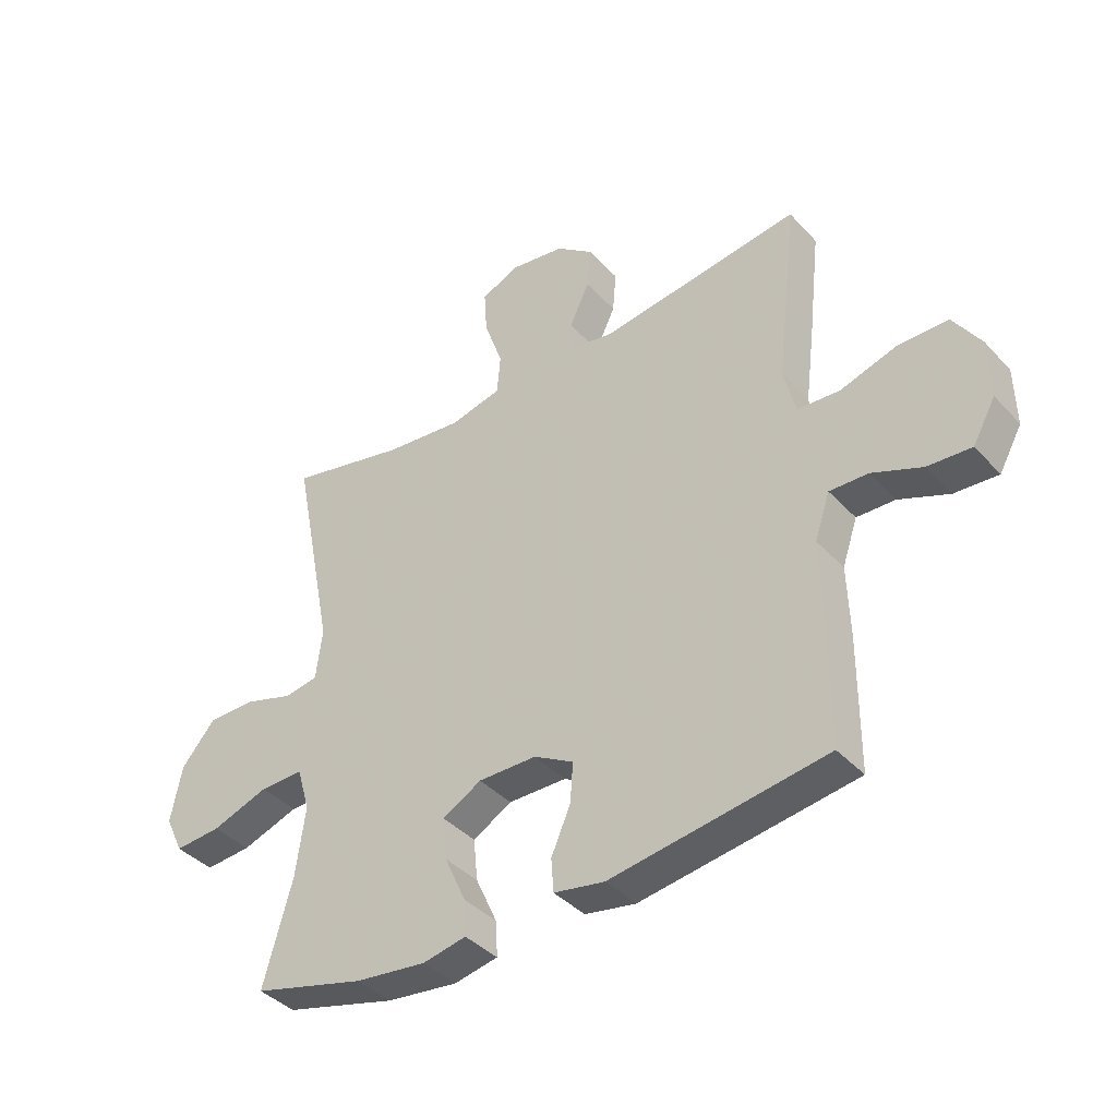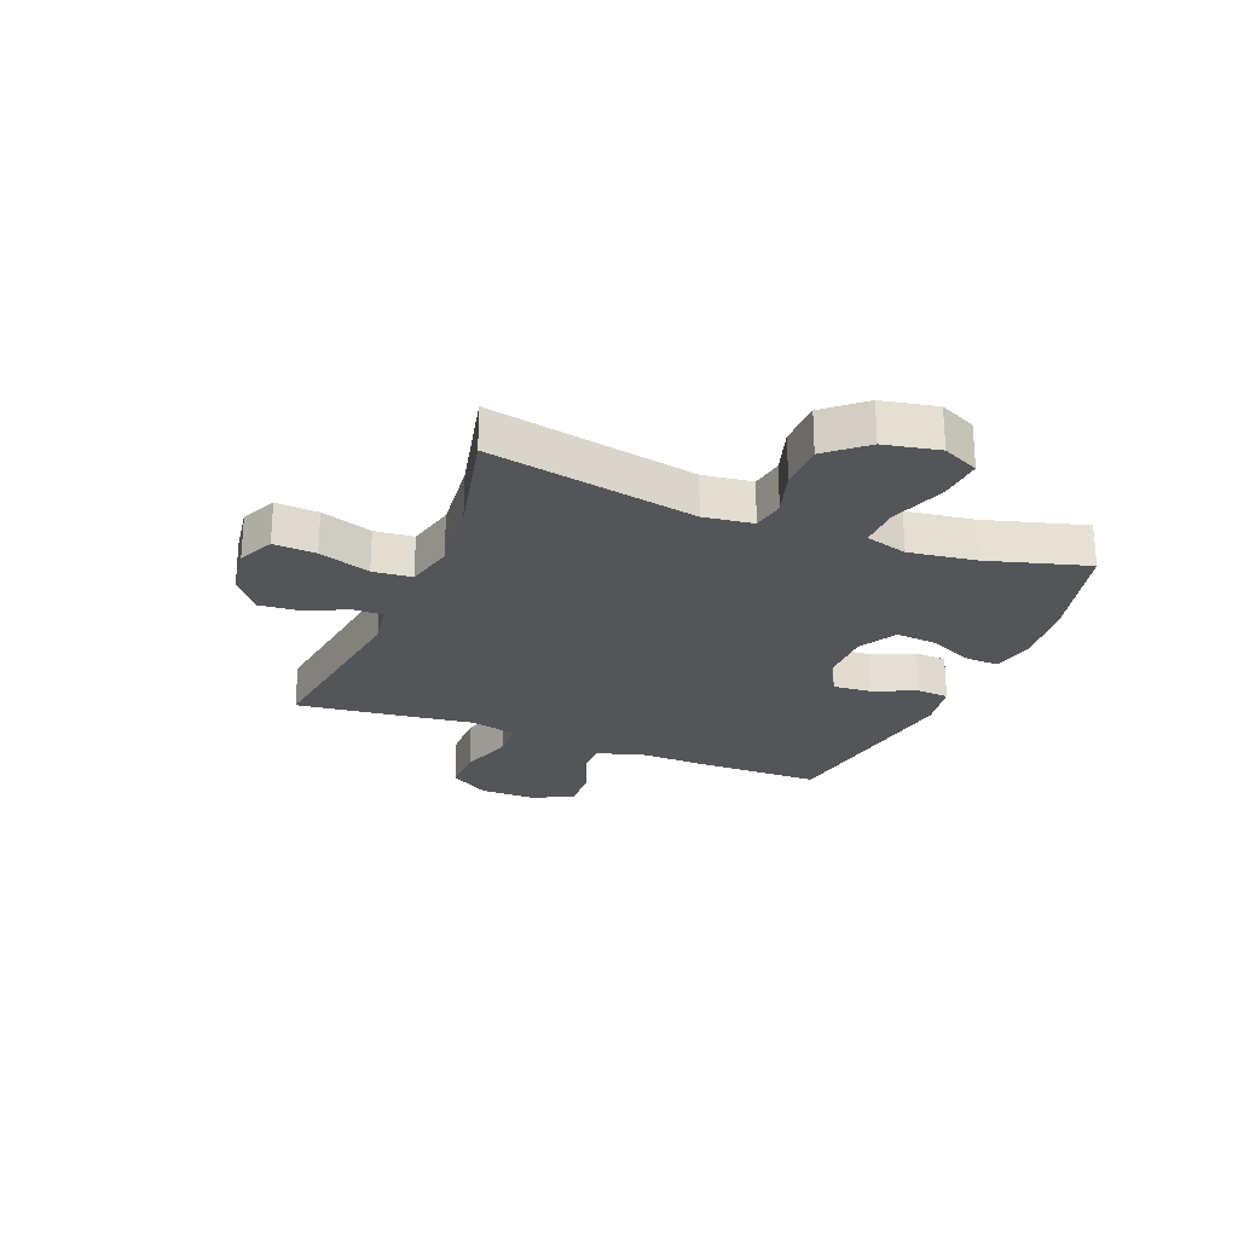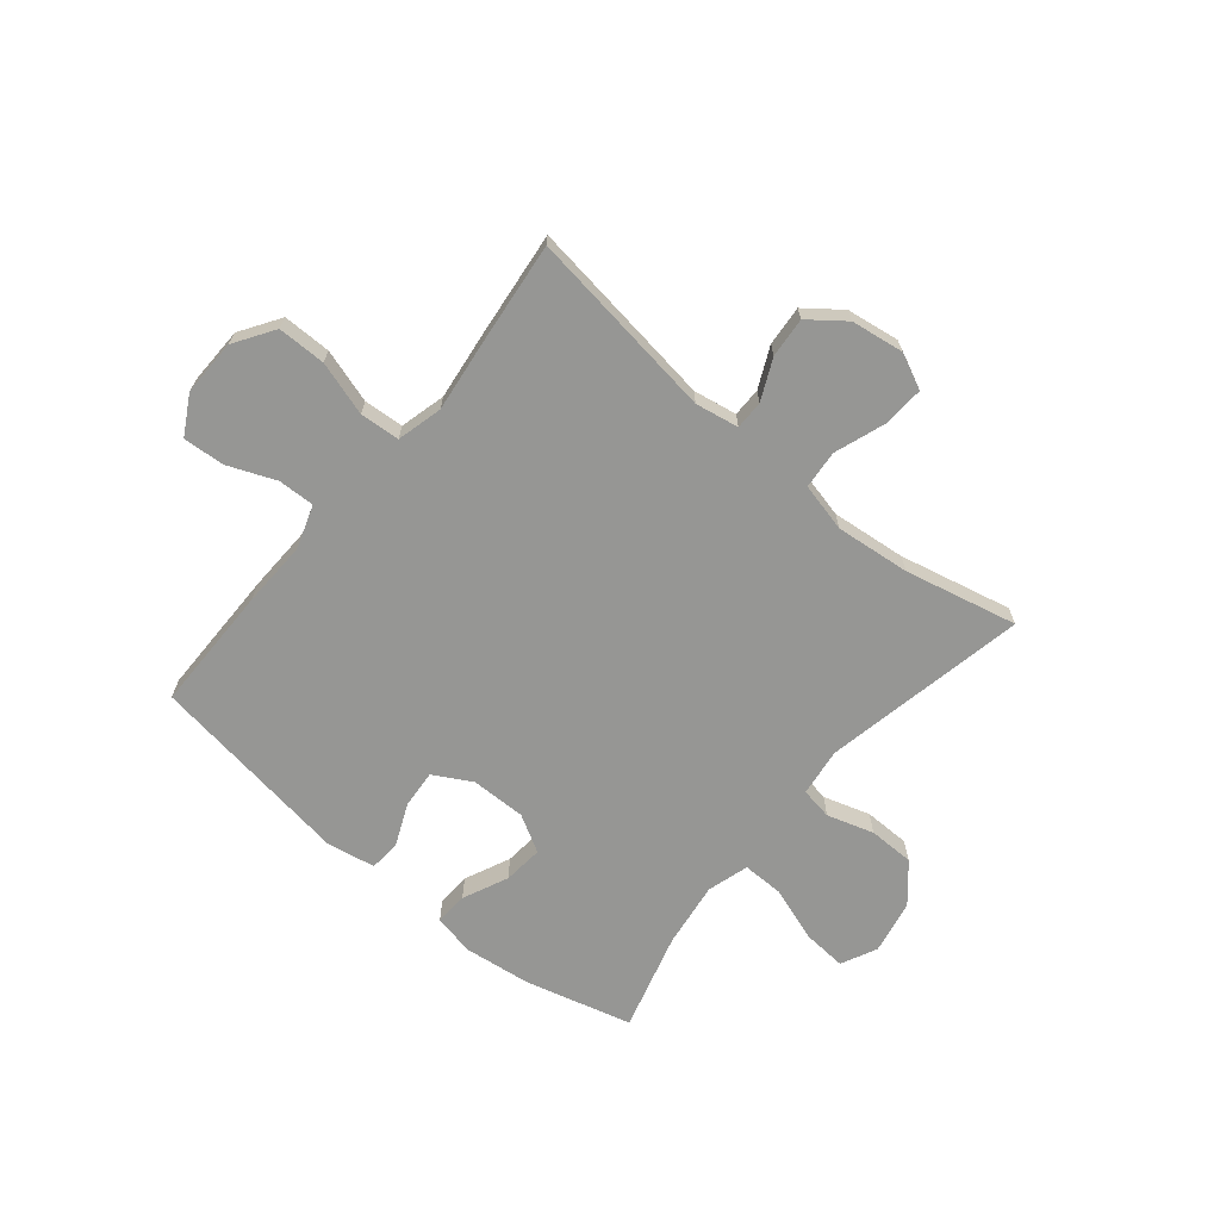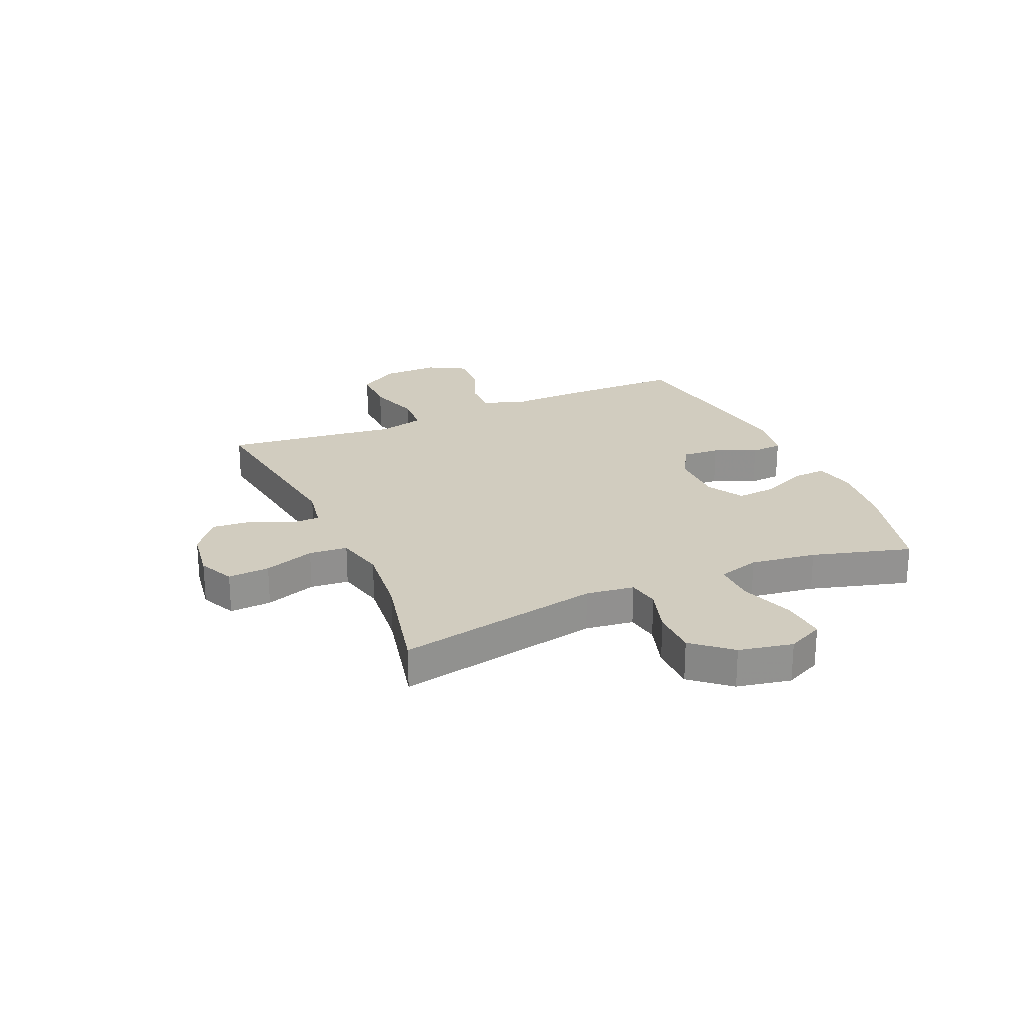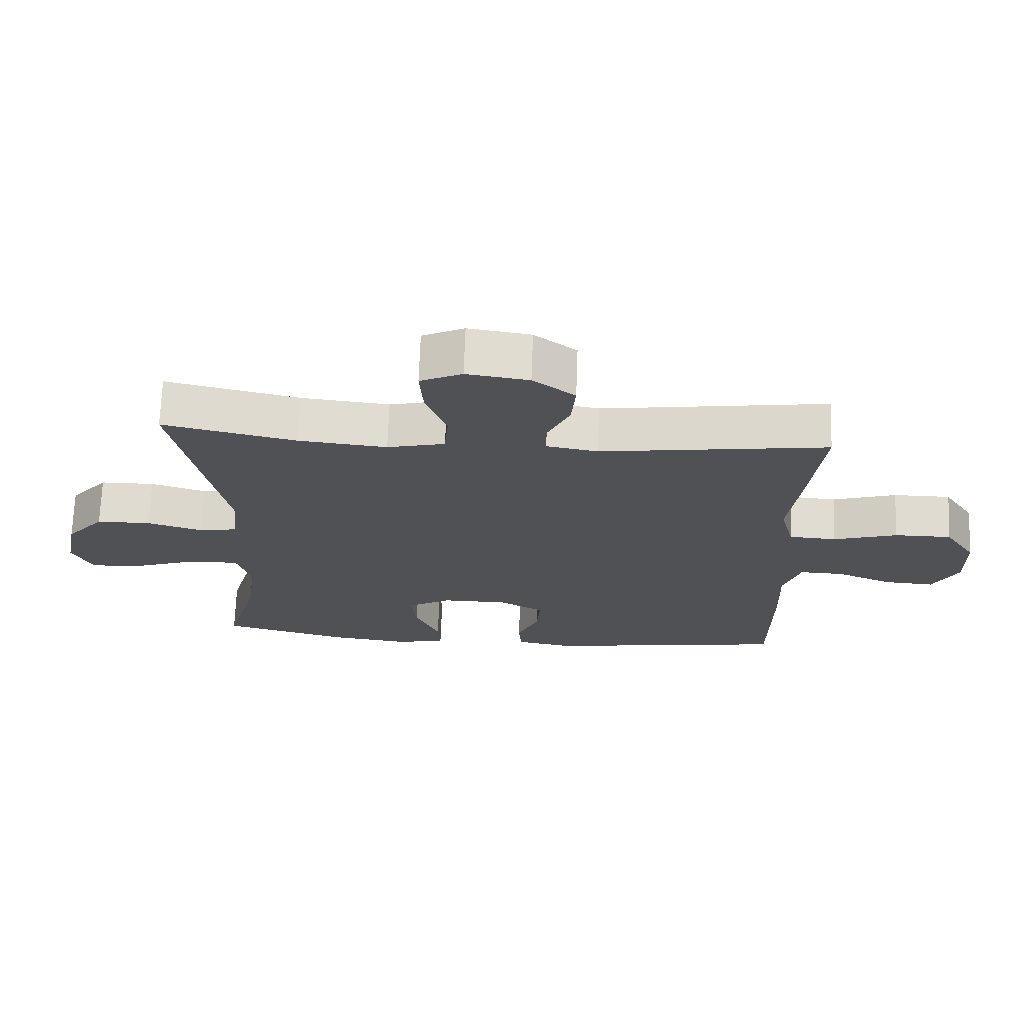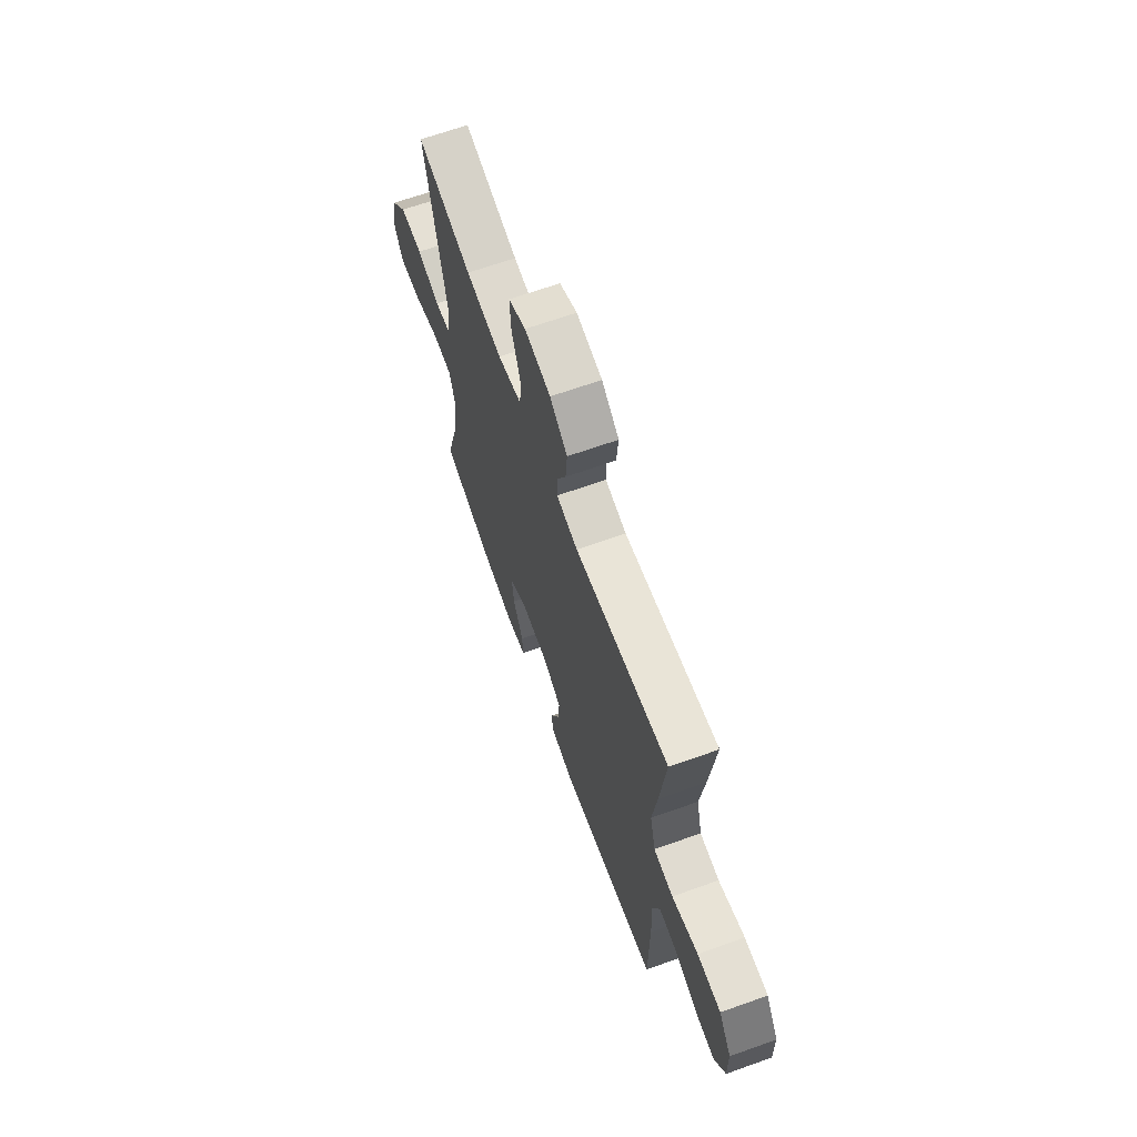
<metadata>
{"format":"obj","ext":"obj","renderer":"f3d","projection":"perspective","resolution":1024,"background":"white","views":[{"elev":-39.5,"azim":-142.3,"up":"+Z"},{"elev":-24.5,"azim":68.3,"up":"+Y"},{"elev":-67.7,"azim":-39.6,"up":"+Y"},{"elev":24.0,"azim":66.4,"up":"+Y"},{"elev":69.8,"azim":-177.9,"up":"+Z"},{"elev":66.4,"azim":-109.7,"up":"+Z"}]}
</metadata>
<code>
v 0.5 0.07 -0.5
v 0.308 0.07 -0.551
v 0.186 0.07 -0.566
v 0.111 0.07 -0.551
v 0.114 0.07 -0.491
v 0.151 0.07 -0.409
v 0.158 0.07 -0.337
v 0.091 0.07 -0.299
v -0.009 0.07 -0.3
v -0.077 0.07 -0.338
v -0.072 0.07 -0.406
v -0.039 0.07 -0.482
v -0.043 0.07 -0.539
v -0.13 0.07 -0.555
v -0.5 0.07 -0.5
v -0.501 0.07 -0.272
v -0.497 0.07 -0.151
v -0.523 0.07 -0.074
v -0.589 0.07 -0.076
v -0.675 0.07 -0.111
v -0.75 0.07 -0.116
v -0.789 0.07 -0.046
v -0.787 0.07 0.056
v -0.74 0.07 0.128
v -0.653 0.07 0.128
v -0.556 0.07 0.098
v -0.484 0.07 0.103
v -0.463 0.07 0.185
v -0.479 0.07 0.312
v -0.5 0.07 0.5
v -0.155 0.07 0.452
v -0.077 0.07 0.466
v -0.077 0.07 0.518
v -0.111 0.07 0.591
v -0.117 0.07 0.663
v -0.053 0.07 0.712
v 0.042 0.07 0.726
v 0.106 0.07 0.696
v 0.101 0.07 0.621
v 0.069 0.07 0.53
v 0.075 0.07 0.461
v 0.163 0.07 0.44
v 0.297 0.07 0.454
v 0.5 0.07 0.5
v 0.427 0.07 0.132
v 0.438 0.07 0.045
v 0.496 0.07 0.035
v 0.58 0.07 0.061
v 0.663 0.07 0.06
v 0.721 0.07 -0.008
v 0.74 0.07 -0.105
v 0.709 0.07 -0.17
v 0.629 0.07 -0.164
v 0.531 0.07 -0.13
v 0.456 0.07 -0.129
v 0.434 0.07 -0.204
v 0.45 0.07 -0.322
v 0.5 0 -0.5
v 0.308 0 -0.551
v 0.186 0 -0.566
v 0.111 0 -0.551
v 0.114 0 -0.491
v 0.151 0 -0.409
v 0.158 0 -0.337
v 0.091 0 -0.299
v -0.009 0 -0.3
v -0.077 0 -0.338
v -0.072 0 -0.406
v -0.039 0 -0.482
v -0.043 0 -0.539
v -0.13 0 -0.555
v -0.5 0 -0.5
v -0.501 0 -0.272
v -0.497 0 -0.151
v -0.523 0 -0.074
v -0.589 0 -0.076
v -0.675 0 -0.111
v -0.75 0 -0.116
v -0.789 0 -0.046
v -0.787 0 0.056
v -0.74 0 0.128
v -0.653 0 0.128
v -0.556 0 0.098
v -0.484 0 0.103
v -0.463 0 0.185
v -0.479 0 0.312
v -0.5 0 0.5
v -0.155 0 0.452
v -0.077 0 0.466
v -0.077 0 0.518
v -0.111 0 0.591
v -0.117 0 0.663
v -0.053 0 0.712
v 0.042 0 0.726
v 0.106 0 0.696
v 0.101 0 0.621
v 0.069 0 0.53
v 0.075 0 0.461
v 0.163 0 0.44
v 0.297 0 0.454
v 0.5 0 0.5
v 0.427 0 0.132
v 0.438 0 0.045
v 0.496 0 0.035
v 0.58 0 0.061
v 0.663 0 0.06
v 0.721 0 -0.008
v 0.74 0 -0.105
v 0.709 0 -0.17
v 0.629 0 -0.164
v 0.531 0 -0.13
v 0.456 0 -0.129
v 0.434 0 -0.204
v 0.45 0 -0.322
f 52 53 54
f 51 52 54
f 50 51 54
f 49 50 54
f 48 49 54
f 47 48 54
f 46 47 54 55
f 45 46 55 56
f 43 44 45
f 42 43 45 56
f 38 39 40
f 37 38 40
f 36 37 40
f 35 36 40
f 34 35 40
f 33 34 40
f 32 33 40 41
f 42 56 57
f 41 42 57
f 32 41 57
f 31 32 57
f 24 25 26
f 23 24 26
f 22 23 26
f 21 22 26
f 20 21 26
f 19 20 26
f 18 19 26 27
f 17 18 27 28
f 16 17 28
f 15 16 28
f 14 15 28
f 13 14 28
f 12 13 28
f 11 12 28
f 4 5 6
f 3 4 6
f 2 3 6
f 1 2 6
f 57 1 6
f 57 6 7
f 31 57 7 8
f 29 30 31
f 28 29 31
f 11 28 31
f 10 11 31
f 9 10 31
f 8 9 31
f 111 110 109
f 111 109 108
f 111 108 107
f 111 107 106
f 111 106 105
f 111 105 104
f 112 111 104 103
f 113 112 103 102
f 102 101 100
f 113 102 100 99
f 97 96 95
f 97 95 94
f 97 94 93
f 97 93 92
f 97 92 91
f 97 91 90
f 98 97 90 89
f 114 113 99
f 114 99 98
f 114 98 89
f 114 89 88
f 83 82 81
f 83 81 80
f 83 80 79
f 83 79 78
f 83 78 77
f 83 77 76
f 84 83 76 75
f 85 84 75 74
f 85 74 73
f 85 73 72
f 85 72 71
f 85 71 70
f 85 70 69
f 85 69 68
f 63 62 61
f 63 61 60
f 63 60 59
f 63 59 58
f 63 58 114
f 64 63 114
f 65 64 114 88
f 88 87 86
f 88 86 85
f 88 85 68
f 88 68 67
f 88 67 66
f 88 66 65
f 1 58 59 2
f 2 59 60 3
f 3 60 61 4
f 4 61 62 5
f 5 62 63 6
f 6 63 64 7
f 7 64 65 8
f 8 65 66 9
f 9 66 67 10
f 10 67 68 11
f 11 68 69 12
f 12 69 70 13
f 13 70 71 14
f 14 71 72 15
f 15 72 73 16
f 16 73 74 17
f 17 74 75 18
f 18 75 76 19
f 19 76 77 20
f 20 77 78 21
f 21 78 79 22
f 22 79 80 23
f 23 80 81 24
f 24 81 82 25
f 25 82 83 26
f 26 83 84 27
f 27 84 85 28
f 28 85 86 29
f 29 86 87 30
f 30 87 88 31
f 31 88 89 32
f 32 89 90 33
f 33 90 91 34
f 34 91 92 35
f 35 92 93 36
f 36 93 94 37
f 37 94 95 38
f 38 95 96 39
f 39 96 97 40
f 40 97 98 41
f 41 98 99 42
f 42 99 100 43
f 43 100 101 44
f 44 101 102 45
f 45 102 103 46
f 46 103 104 47
f 47 104 105 48
f 48 105 106 49
f 49 106 107 50
f 50 107 108 51
f 51 108 109 52
f 52 109 110 53
f 53 110 111 54
f 54 111 112 55
f 55 112 113 56
f 56 113 114 57
f 57 114 58 1

</code>
